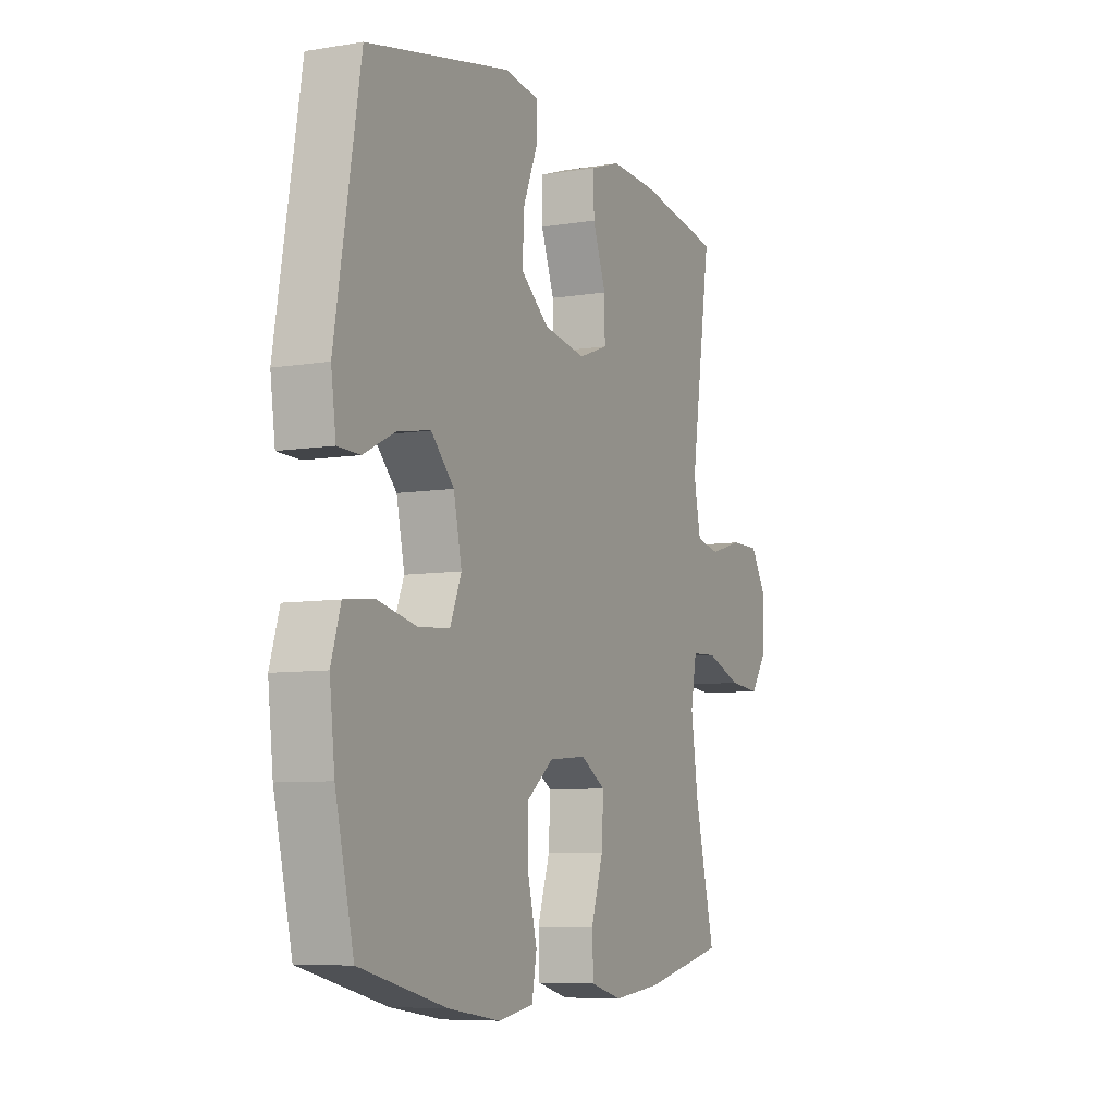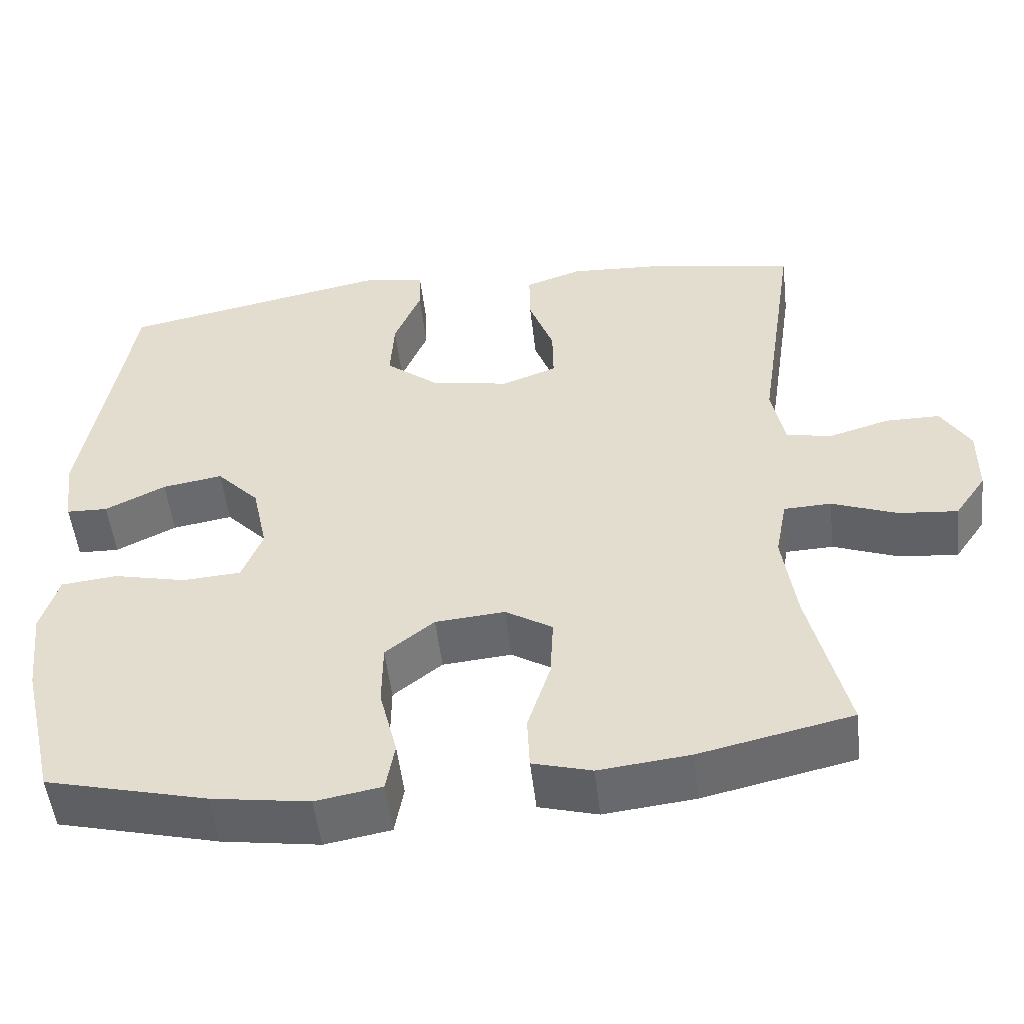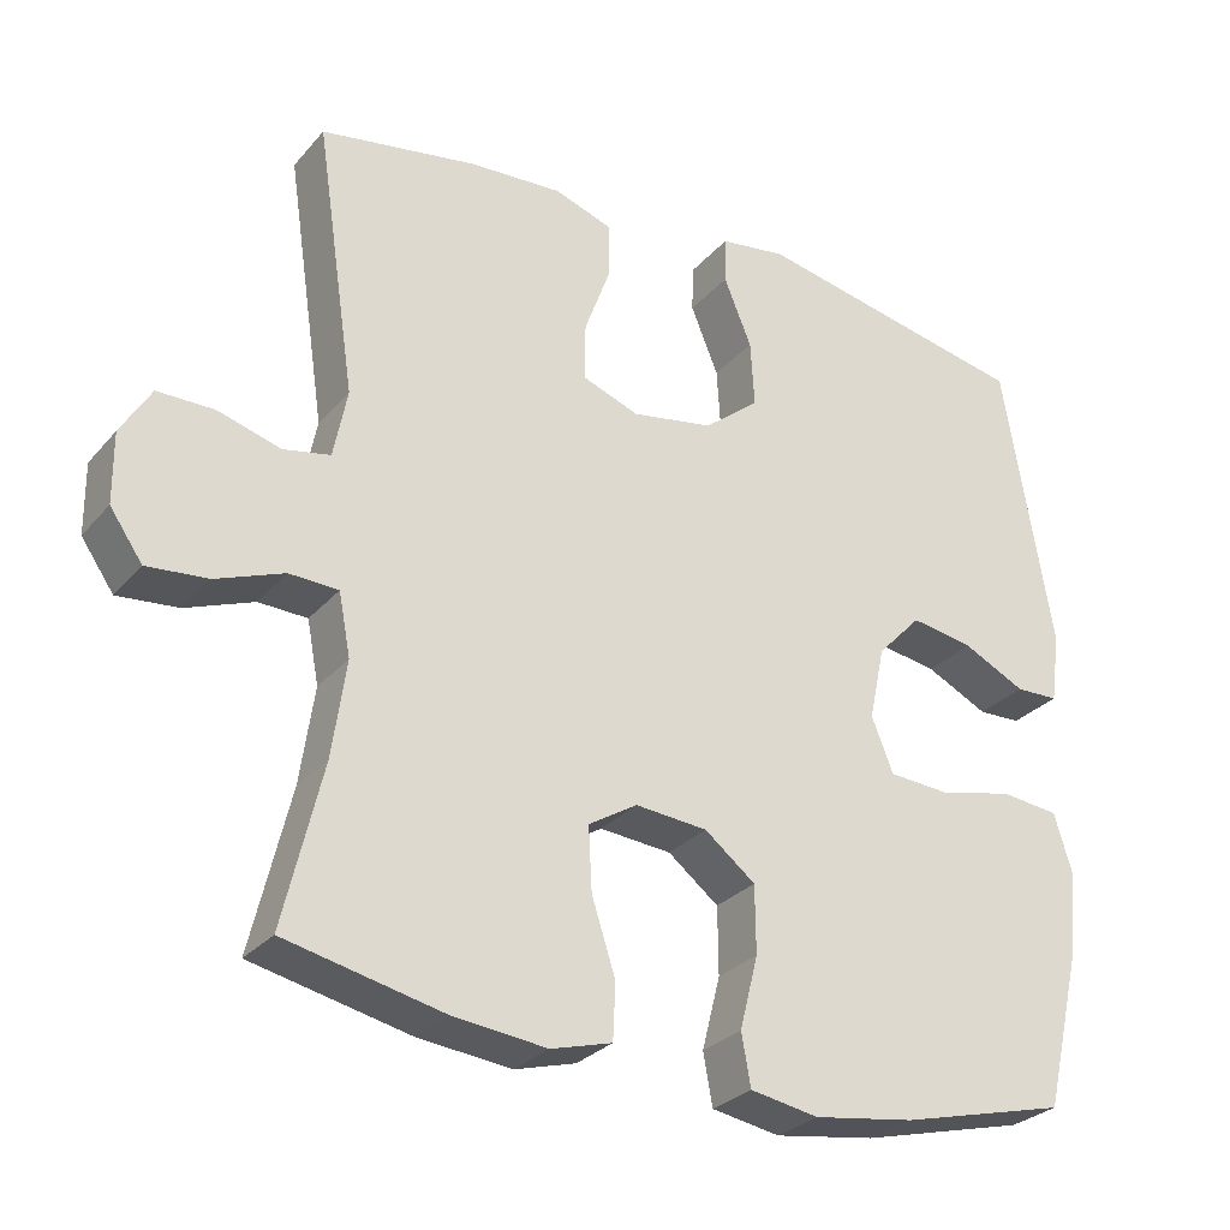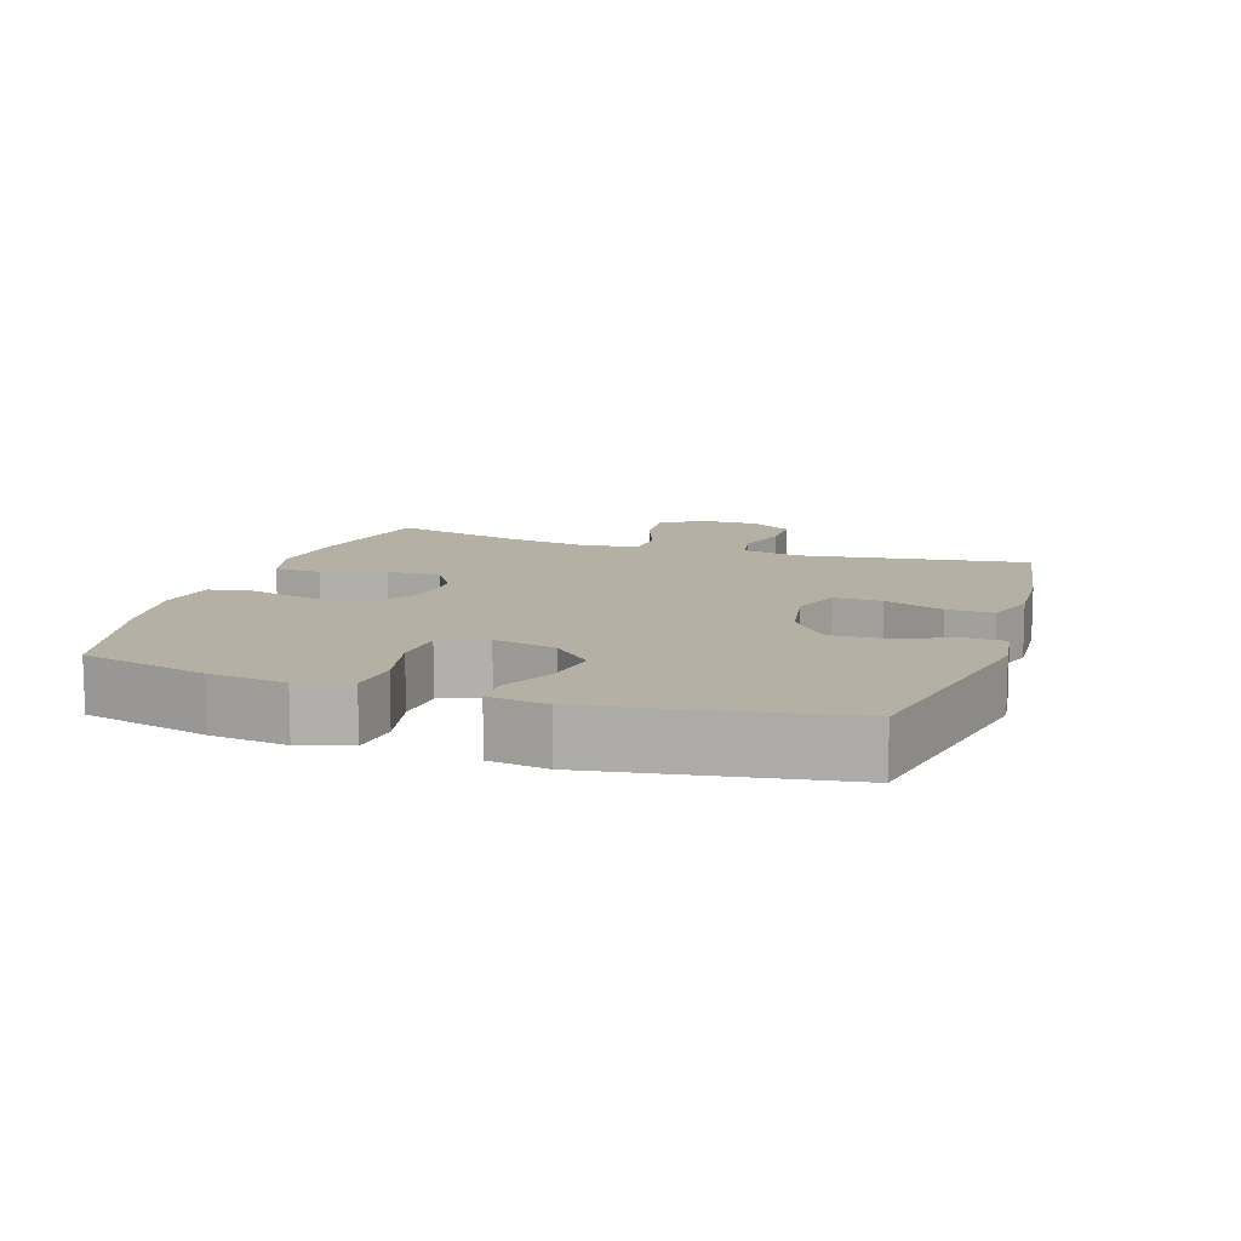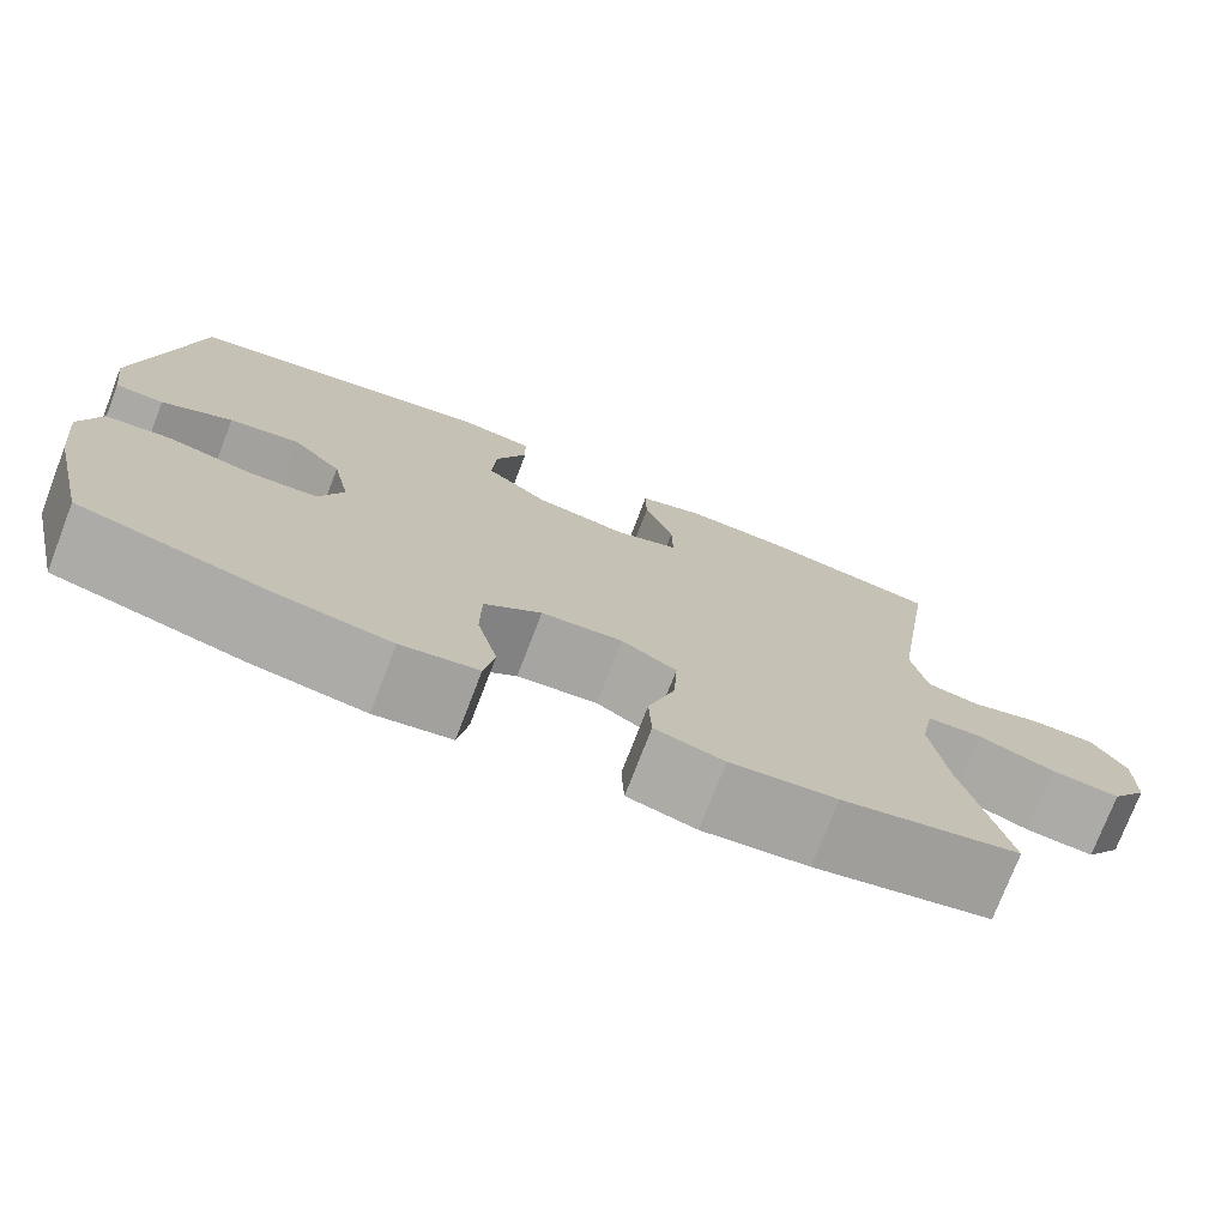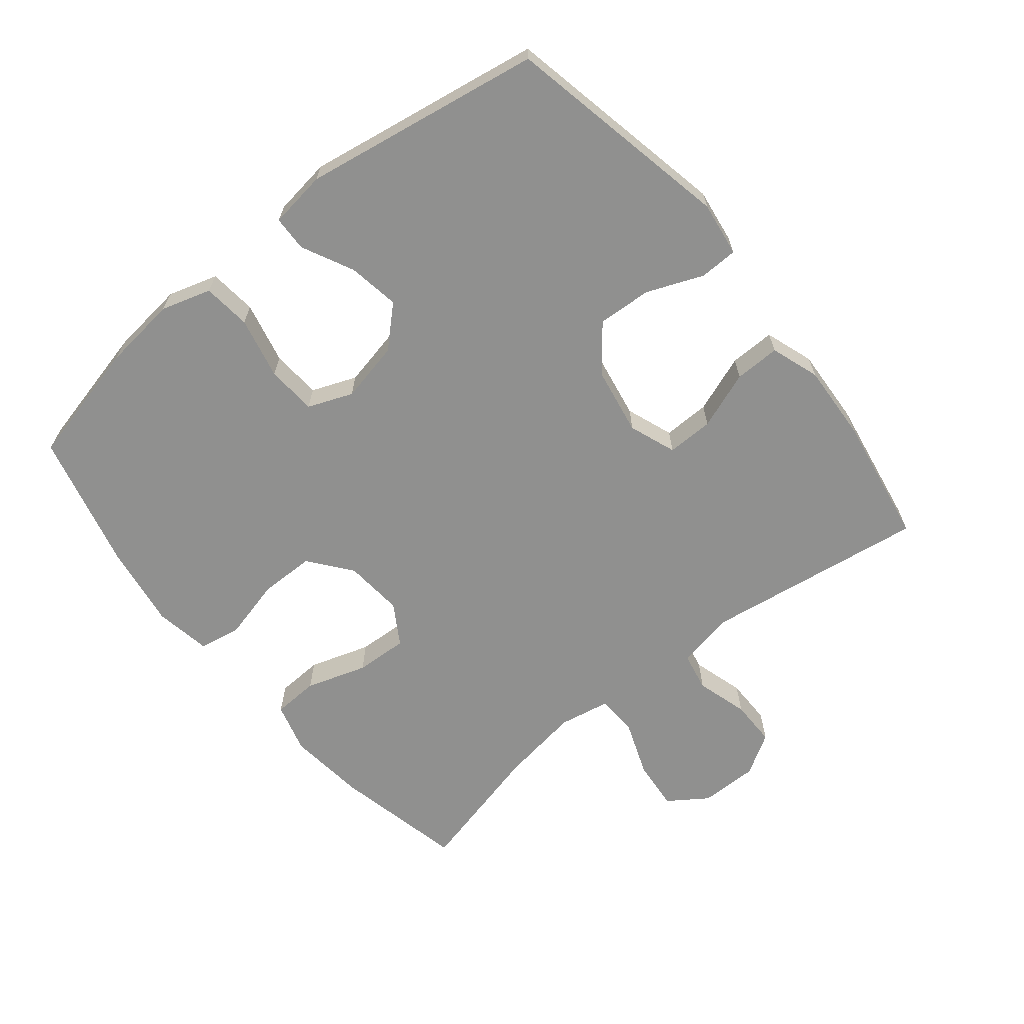
<metadata>
{"format":"obj","ext":"obj","renderer":"f3d","projection":"perspective","resolution":1024,"background":"white","views":[{"elev":-7.4,"azim":-64.7,"up":"+Z"},{"elev":-51.6,"azim":6.5,"up":"+Z"},{"elev":-28.4,"azim":148.0,"up":"+Z"},{"elev":11.6,"azim":-71.7,"up":"+Y"},{"elev":-75.3,"azim":-21.1,"up":"+Z"},{"elev":-65.6,"azim":-50.9,"up":"+Y"}]}
</metadata>
<code>
o path7010
v 0.4426 0.0375 -0.2916
v 0.4248 0.0375 -0.1689
v 0.4399 0.0375 -0.08955
v 0.5022 0.0375 -0.08707
v 0.5886 0.0375 -0.1196
v 0.666 0.0375 -0.1266
v 0.7073 0.0375 -0.06694
v 0.7082 0.0375 0.02272
v 0.6698 0.0375 0.08608
v 0.5981 0.0375 0.08609
v 0.5179 0.0375 0.06251
v 0.4586 0.0375 0.07431
v 0.4411 0.0375 0.1618
v 0.492 0.0375 0.5047
v 0.2926 0.0375 0.5384
v 0.1744 0.0375 0.5451
v 0.0996 0.0375 0.5194
v 0.1006 0.0375 0.4492
v 0.1332 0.0375 0.3603
v 0.1342 0.0375 0.2881
v 0.06171 0.0375 0.2611
v -0.04165 0.0375 0.2793
v -0.1119 0.0375 0.3357
v -0.1068 0.0375 0.4196
v -0.07152 0.0375 0.5057
v -0.07291 0.0375 0.5649
v -0.1573 0.0375 0.5769
v -0.5097 0.0375 0.5047
v -0.5717 0.0375 0.1359
v -0.5596 0.0375 0.04724
v -0.5051 0.0375 0.04566
v -0.4255 0.0375 0.08506
v -0.3462 0.0375 0.09838
v -0.29 0.0375 0.0395
v -0.2703 0.0375 -0.05382
v -0.2977 0.0375 -0.1229
v -0.3747 0.0375 -0.1281
v -0.4701 0.0375 -0.1066
v -0.5439 0.0375 -0.1147
v -0.5673 0.0375 -0.1913
v -0.5545 0.0375 -0.3062
v -0.5097 0.0375 -0.4972
v -0.2974 0.0375 -0.5499
v -0.1689 0.0375 -0.569
v -0.08201 0.0375 -0.5537
v -0.07034 0.0375 -0.4882
v -0.09355 0.0375 -0.396
v -0.09272 0.0375 -0.3103
v -0.02808 0.0375 -0.2593
v 0.06336 0.0375 -0.2512
v 0.1254 0.0375 -0.2892
v 0.1213 0.0375 -0.3699
v 0.09106 0.0375 -0.4637
v 0.09424 0.0375 -0.5343
v 0.1719 0.0375 -0.5557
v 0.2916 0.0375 -0.5421
v 0.492 0.0375 -0.4972
v 0.4426 -0.0375 -0.2916
v 0.4248 -0.0375 -0.1689
v 0.4399 -0.0375 -0.08955
v 0.5022 -0.0375 -0.08707
v 0.5886 -0.0375 -0.1196
v 0.666 -0.0375 -0.1266
v 0.7073 -0.0375 -0.06694
v 0.7082 -0.0375 0.02272
v 0.6698 -0.0375 0.08608
v 0.5981 -0.0375 0.08609
v 0.5179 -0.0375 0.06251
v 0.4586 -0.0375 0.07431
v 0.4411 -0.0375 0.1618
v 0.492 -0.0375 0.5047
v 0.2926 -0.0375 0.5384
v 0.1744 -0.0375 0.5451
v 0.0996 -0.0375 0.5194
v 0.1006 -0.0375 0.4492
v 0.1332 -0.0375 0.3603
v 0.1342 -0.0375 0.2881
v 0.06171 -0.0375 0.2611
v -0.04165 -0.0375 0.2793
v -0.1119 -0.0375 0.3357
v -0.1068 -0.0375 0.4196
v -0.07152 -0.0375 0.5057
v -0.07291 -0.0375 0.5649
v -0.1573 -0.0375 0.5769
v -0.5097 -0.0375 0.5047
v -0.5717 -0.0375 0.1359
v -0.5596 -0.0375 0.04724
v -0.5051 -0.0375 0.04566
v -0.4255 -0.0375 0.08506
v -0.3462 -0.0375 0.09838
v -0.29 -0.0375 0.0395
v -0.2703 -0.0375 -0.05382
v -0.2977 -0.0375 -0.1229
v -0.3747 -0.0375 -0.1281
v -0.4701 -0.0375 -0.1066
v -0.5439 -0.0375 -0.1147
v -0.5673 -0.0375 -0.1913
v -0.5545 -0.0375 -0.3062
v -0.5097 -0.0375 -0.4972
v -0.2974 -0.0375 -0.5499
v -0.1689 -0.0375 -0.569
v -0.08201 -0.0375 -0.5537
v -0.07034 -0.0375 -0.4882
v -0.09355 -0.0375 -0.396
v -0.09272 -0.0375 -0.3103
v -0.02808 -0.0375 -0.2593
v 0.06336 -0.0375 -0.2512
v 0.1254 -0.0375 -0.2892
v 0.1213 -0.0375 -0.3699
v 0.09106 -0.0375 -0.4637
v 0.09424 -0.0375 -0.5343
v 0.1719 -0.0375 -0.5557
v 0.2916 -0.0375 -0.5421
v 0.492 -0.0375 -0.4972
v 0.7073 0.0375 -0.06694
v 0.7082 0.0375 0.02272
v 0.6698 0.0375 0.08608
v 0.666 0.0375 -0.1266
v 0.666 0.0375 -0.1266
v 0.5981 0.0375 0.08609
v 0.5886 0.0375 -0.1196
v 0.5179 0.0375 0.06251
v 0.5022 0.0375 -0.08707
v 0.4586 0.0375 0.07431
v 0.4586 0.0375 0.07431
v 0.4399 0.0375 -0.08955
v 0.4399 0.0375 -0.08955
v 0.492 0.0375 -0.4972
v 0.492 0.0375 -0.4972
v 0.4426 0.0375 -0.2916
v 0.4411 0.0375 0.1618
v 0.492 0.0375 0.5047
v 0.492 0.0375 0.5047
v 0.4248 0.0375 -0.1689
v 0.2926 0.0375 0.5384
v 0.2916 0.0375 -0.5421
v 0.1744 0.0375 0.5451
v 0.1719 0.0375 -0.5557
v 0.0996 0.0375 0.5194
v 0.0996 0.0375 0.5194
v 0.09424 0.0375 -0.5343
v 0.09424 0.0375 -0.5343
v 0.1254 0.0375 -0.2892
v 0.1254 0.0375 -0.2892
v 0.1213 0.0375 -0.3699
v 0.1332 0.0375 0.3603
v 0.1342 0.0375 0.2881
v 0.1342 0.0375 0.2881
v 0.06171 0.0375 0.2611
v 0.1006 0.0375 0.4492
v 0.06336 0.0375 -0.2512
v 0.09106 0.0375 -0.4637
v -0.02808 0.0375 -0.2593
v -0.04165 0.0375 0.2793
v -0.09272 0.0375 -0.3103
v -0.1119 0.0375 0.3357
v -0.08201 0.0375 -0.5537
v -0.08201 0.0375 -0.5537
v -0.07034 0.0375 -0.4882
v -0.09355 0.0375 -0.396
v -0.1068 0.0375 0.4196
v -0.07152 0.0375 0.5057
v -0.07291 0.0375 0.5649
v -0.07291 0.0375 0.5649
v -0.1573 0.0375 0.5769
v -0.1689 0.0375 -0.569
v -0.2974 0.0375 -0.5499
v -0.2703 0.0375 -0.05382
v -0.2977 0.0375 -0.1229
v -0.2977 0.0375 -0.1229
v -0.29 0.0375 0.0395
v -0.3462 0.0375 0.09838
v -0.3747 0.0375 -0.1281
v -0.4255 0.0375 0.08506
v -0.4701 0.0375 -0.1066
v -0.5097 0.0375 -0.4972
v -0.5097 0.0375 -0.4972
v -0.5051 0.0375 0.04566
v -0.5439 0.0375 -0.1147
v -0.5439 0.0375 -0.1147
v -0.5097 0.0375 0.5047
v -0.5097 0.0375 0.5047
v -0.5596 0.0375 0.04724
v -0.5596 0.0375 0.04724
v -0.5545 0.0375 -0.3062
v -0.5673 0.0375 -0.1913
v -0.5717 0.0375 0.1359
v 0.7073 -0.0375 -0.06694
v 0.7082 -0.0375 0.02272
v 0.6698 -0.0375 0.08608
v 0.666 -0.0375 -0.1266
v 0.666 -0.0375 -0.1266
v 0.5981 -0.0375 0.08609
v 0.5886 -0.0375 -0.1196
v 0.5179 -0.0375 0.06251
v 0.5022 -0.0375 -0.08707
v 0.4586 -0.0375 0.07431
v 0.4586 -0.0375 0.07431
v 0.4399 -0.0375 -0.08955
v 0.4399 -0.0375 -0.08955
v 0.492 -0.0375 -0.4972
v 0.492 -0.0375 -0.4972
v 0.4426 -0.0375 -0.2916
v 0.4411 -0.0375 0.1618
v 0.492 -0.0375 0.5047
v 0.492 -0.0375 0.5047
v 0.4248 -0.0375 -0.1689
v 0.2926 -0.0375 0.5384
v 0.2916 -0.0375 -0.5421
v 0.1744 -0.0375 0.5451
v 0.1719 -0.0375 -0.5557
v 0.0996 -0.0375 0.5194
v 0.0996 -0.0375 0.5194
v 0.09424 -0.0375 -0.5343
v 0.09424 -0.0375 -0.5343
v 0.1254 -0.0375 -0.2892
v 0.1254 -0.0375 -0.2892
v 0.1213 -0.0375 -0.3699
v 0.1332 -0.0375 0.3603
v 0.1342 -0.0375 0.2881
v 0.1342 -0.0375 0.2881
v 0.06171 -0.0375 0.2611
v 0.1006 -0.0375 0.4492
v 0.06336 -0.0375 -0.2512
v 0.09106 -0.0375 -0.4637
v -0.02808 -0.0375 -0.2593
v -0.04165 -0.0375 0.2793
v -0.09272 -0.0375 -0.3103
v -0.1119 -0.0375 0.3357
v -0.08201 -0.0375 -0.5537
v -0.08201 -0.0375 -0.5537
v -0.07034 -0.0375 -0.4882
v -0.09355 -0.0375 -0.396
v -0.1068 -0.0375 0.4196
v -0.07152 -0.0375 0.5057
v -0.07291 -0.0375 0.5649
v -0.07291 -0.0375 0.5649
v -0.1573 -0.0375 0.5769
v -0.1689 -0.0375 -0.569
v -0.2974 -0.0375 -0.5499
v -0.2703 -0.0375 -0.05382
v -0.2977 -0.0375 -0.1229
v -0.2977 -0.0375 -0.1229
v -0.29 -0.0375 0.0395
v -0.3462 -0.0375 0.09838
v -0.3747 -0.0375 -0.1281
v -0.4255 -0.0375 0.08506
v -0.4701 -0.0375 -0.1066
v -0.5097 -0.0375 -0.4972
v -0.5097 -0.0375 -0.4972
v -0.5051 -0.0375 0.04566
v -0.5439 -0.0375 -0.1147
v -0.5439 -0.0375 -0.1147
v -0.5097 -0.0375 0.5047
v -0.5097 -0.0375 0.5047
v -0.5596 -0.0375 0.04724
v -0.5596 -0.0375 0.04724
v -0.5545 -0.0375 -0.3062
v -0.5673 -0.0375 -0.1913
v -0.5717 -0.0375 0.1359
f 244 229 245
f 194 195 196
f 240 228 242
f 195 194 193
f 247 245 254
f 222 227 241
f 197 204 220
f 247 260 251
f 188 189 194
f 208 204 205
f 216 207 199
f 196 195 197
f 242 226 241
f 245 229 254
f 228 240 233
f 238 235 236
f 191 188 194
f 225 211 218
f 214 211 225
f 260 247 254
f 233 239 232
f 219 210 223
f 227 229 244
f 220 204 219
f 193 194 189
f 232 239 230
f 246 258 240
f 208 219 204
f 224 199 222
f 223 210 212
f 190 193 189
f 219 208 210
f 211 209 218
f 207 216 203
f 229 234 254
f 228 226 242
f 252 259 248
f 249 240 258
f 248 259 246
f 240 242 246
f 209 203 218
f 238 234 235
f 226 222 241
f 199 197 222
f 222 197 220
f 218 203 216
f 196 197 199
f 201 203 209
f 258 246 259
f 241 227 244
f 251 260 256
f 254 234 238
f 239 233 240
f 224 222 226
f 216 199 224
f 7 8 65 64
f 8 9 66 65
f 119 7 64 192
f 9 10 67 66
f 5 6 63 62
f 10 11 68 67
f 4 5 62 61
f 11 125 198 68
f 127 4 61 200
f 129 1 58 202
f 12 13 70 69
f 13 133 206 70
f 1 2 59 58
f 2 3 60 59
f 14 15 72 71
f 56 57 114 113
f 15 16 73 72
f 55 56 113 112
f 16 140 213 73
f 142 55 112 215
f 144 52 109 217
f 19 148 221 76
f 20 21 78 77
f 18 19 76 75
f 17 18 75 74
f 50 51 108 107
f 53 54 111 110
f 52 53 110 109
f 49 50 107 106
f 21 22 79 78
f 48 49 106 105
f 22 23 80 79
f 158 46 103 231
f 46 47 104 103
f 24 25 82 81
f 25 164 237 82
f 26 27 84 83
f 44 45 102 101
f 47 48 105 104
f 23 24 81 80
f 43 44 101 100
f 35 170 243 92
f 34 35 92 91
f 33 34 91 90
f 36 37 94 93
f 32 33 90 89
f 37 38 95 94
f 177 43 100 250
f 31 32 89 88
f 38 180 253 95
f 27 182 255 84
f 184 31 88 257
f 41 42 99 98
f 40 41 98 97
f 39 40 97 96
f 29 30 87 86
f 28 29 86 85
f 171 172 156
f 121 123 122
f 167 169 155
f 122 120 121
f 174 181 172
f 149 168 154
f 124 147 131
f 174 178 187
f 115 121 116
f 135 132 131
f 143 126 134
f 123 124 122
f 169 168 153
f 172 181 156
f 155 160 167
f 165 163 162
f 118 121 115
f 152 145 138
f 141 152 138
f 187 181 174
f 160 159 166
f 146 150 137
f 154 171 156
f 147 146 131
f 120 116 121
f 159 157 166
f 173 167 185
f 135 131 146
f 151 149 126
f 150 139 137
f 117 116 120
f 146 137 135
f 138 145 136
f 134 130 143
f 156 181 161
f 155 169 153
f 179 175 186
f 176 185 167
f 175 173 186
f 167 173 169
f 136 145 130
f 165 162 161
f 153 168 149
f 126 149 124
f 149 147 124
f 145 143 130
f 123 126 124
f 128 136 130
f 185 186 173
f 168 171 154
f 178 183 187
f 181 165 161
f 166 167 160
f 151 153 149
f 143 151 126

</code>
